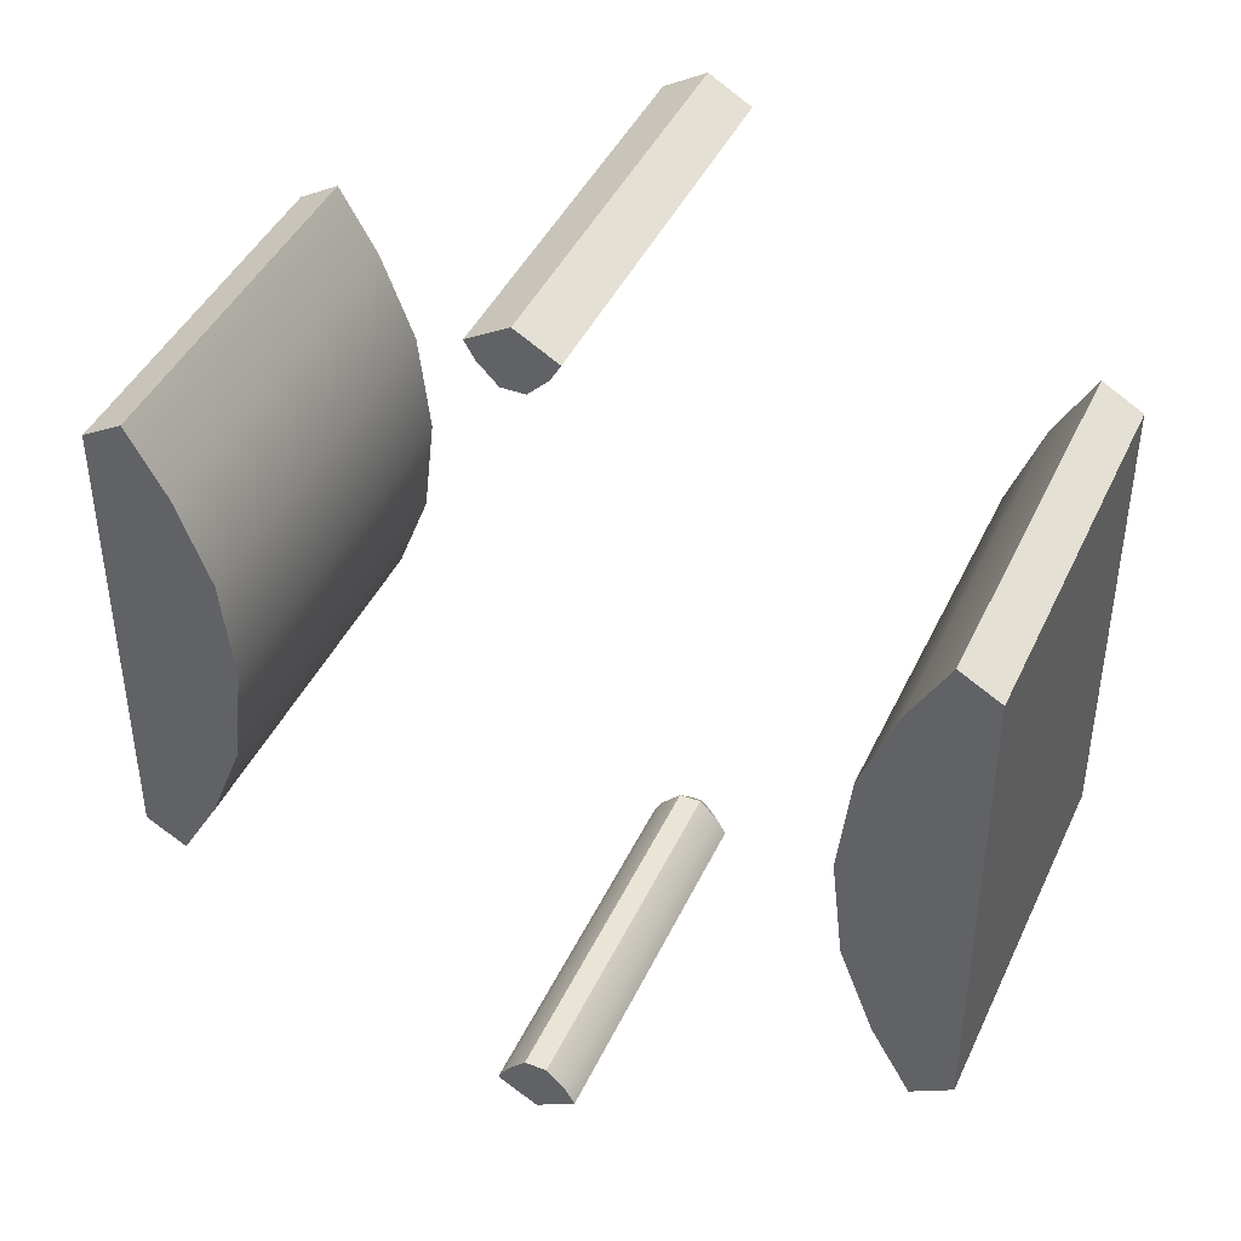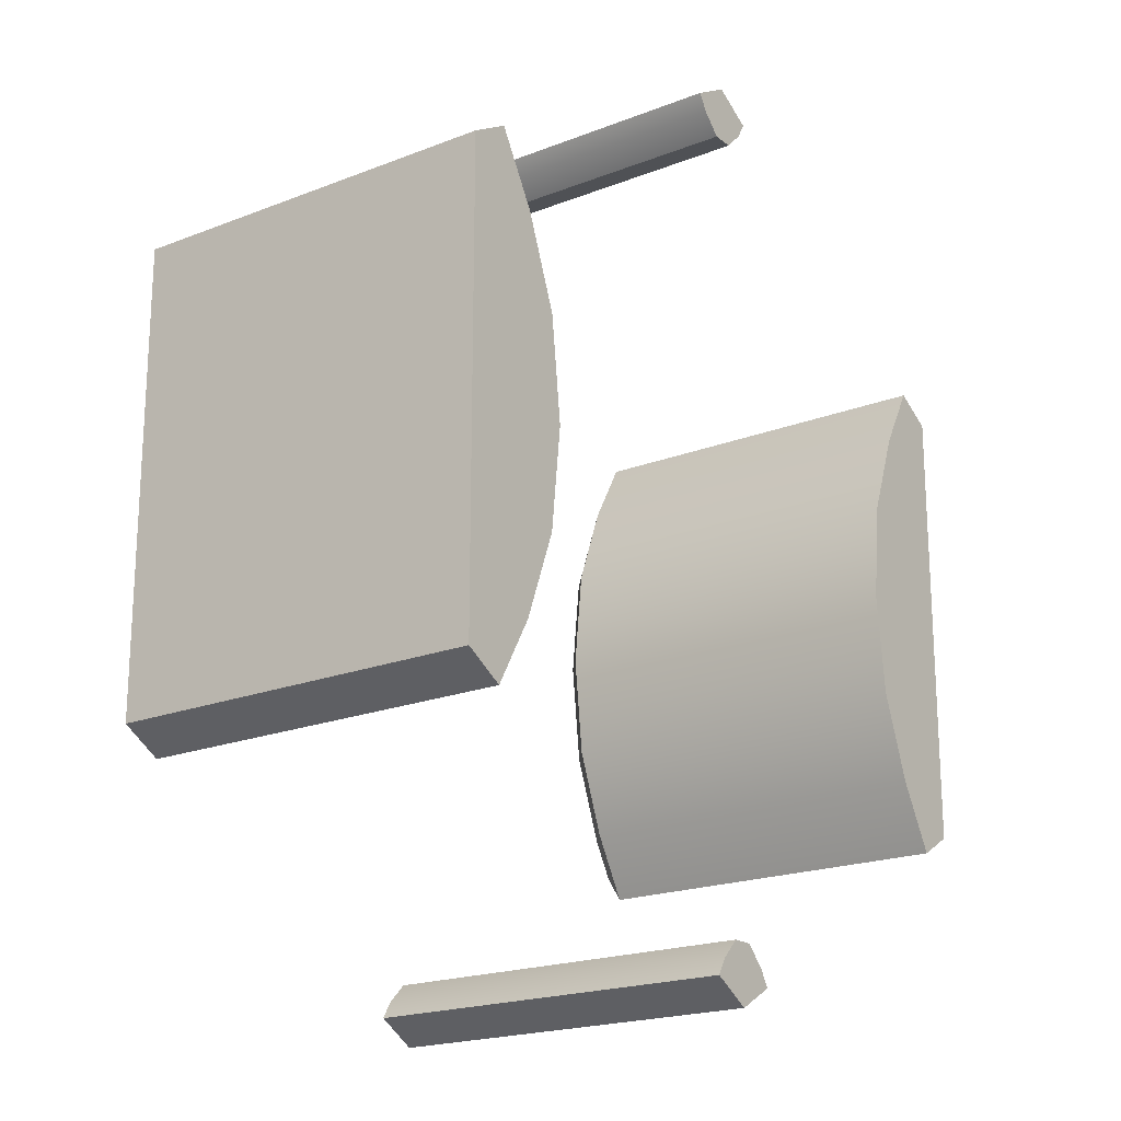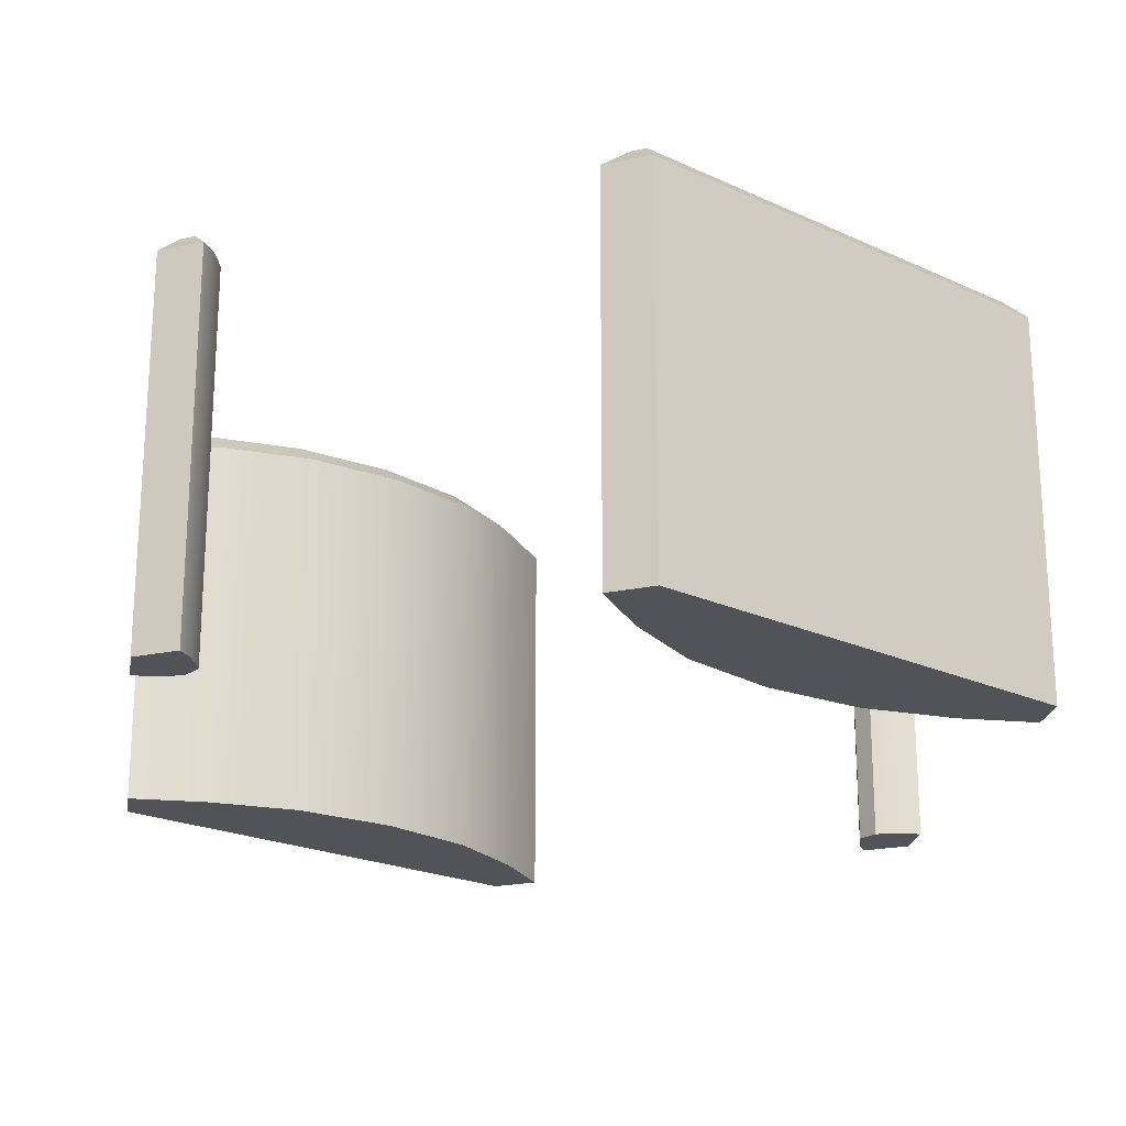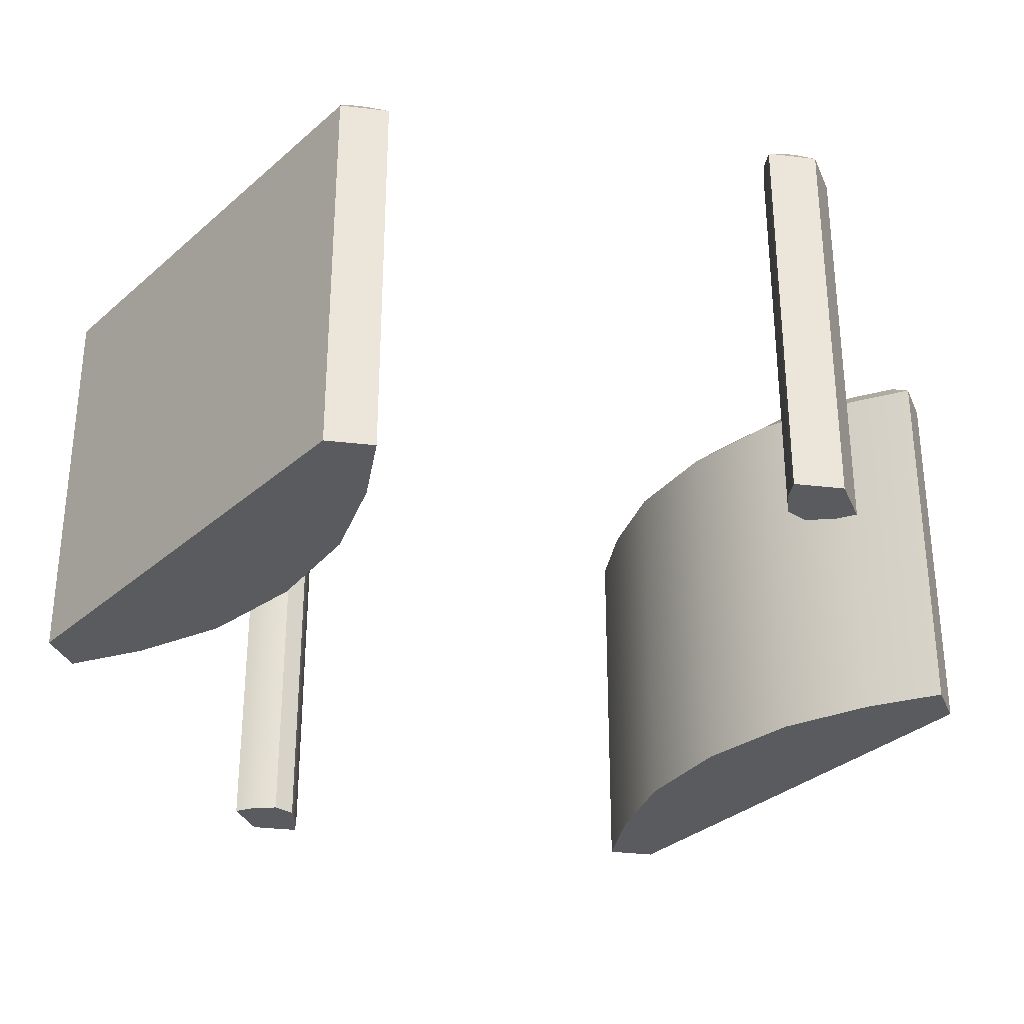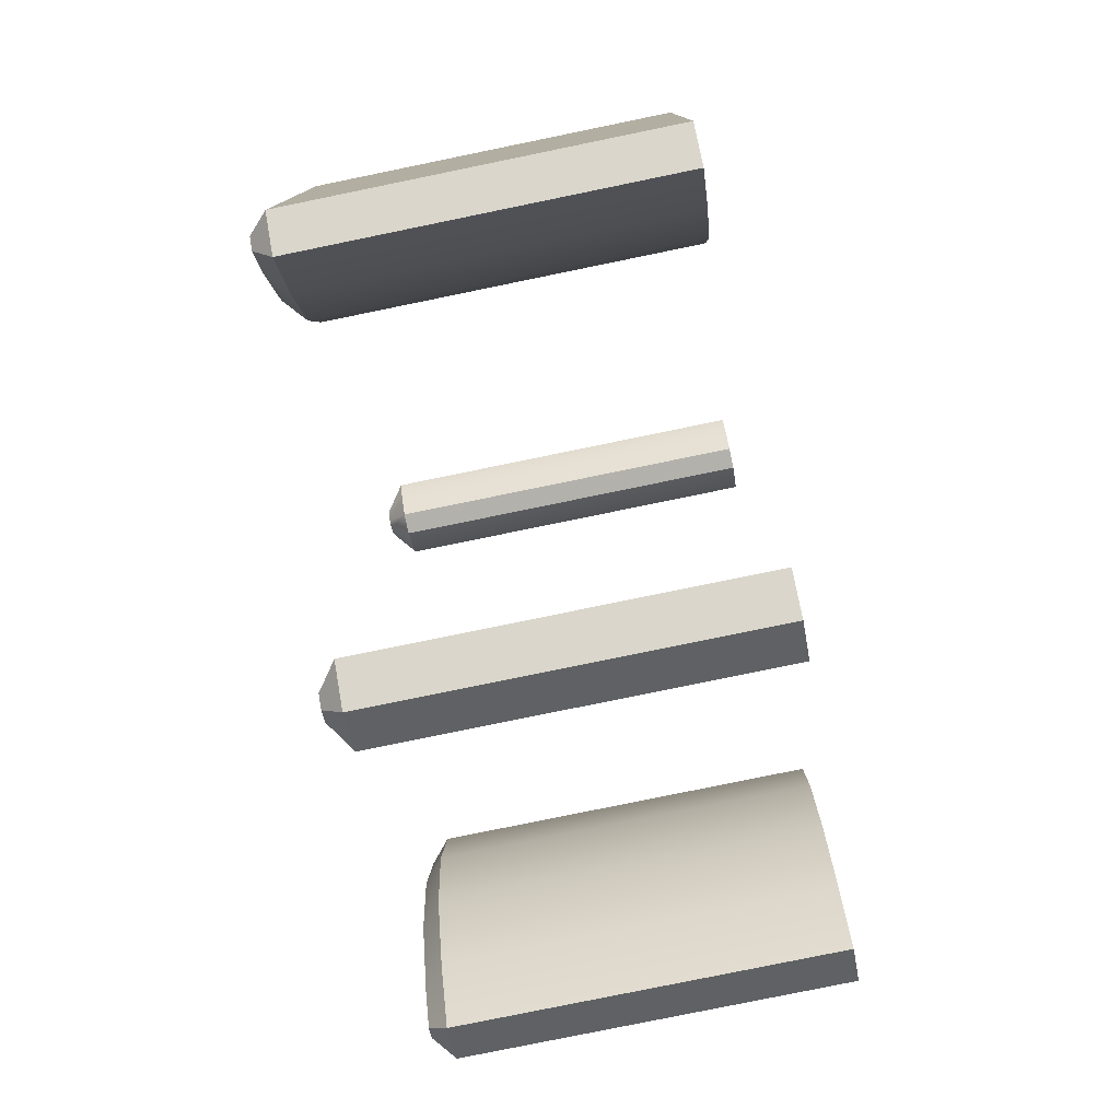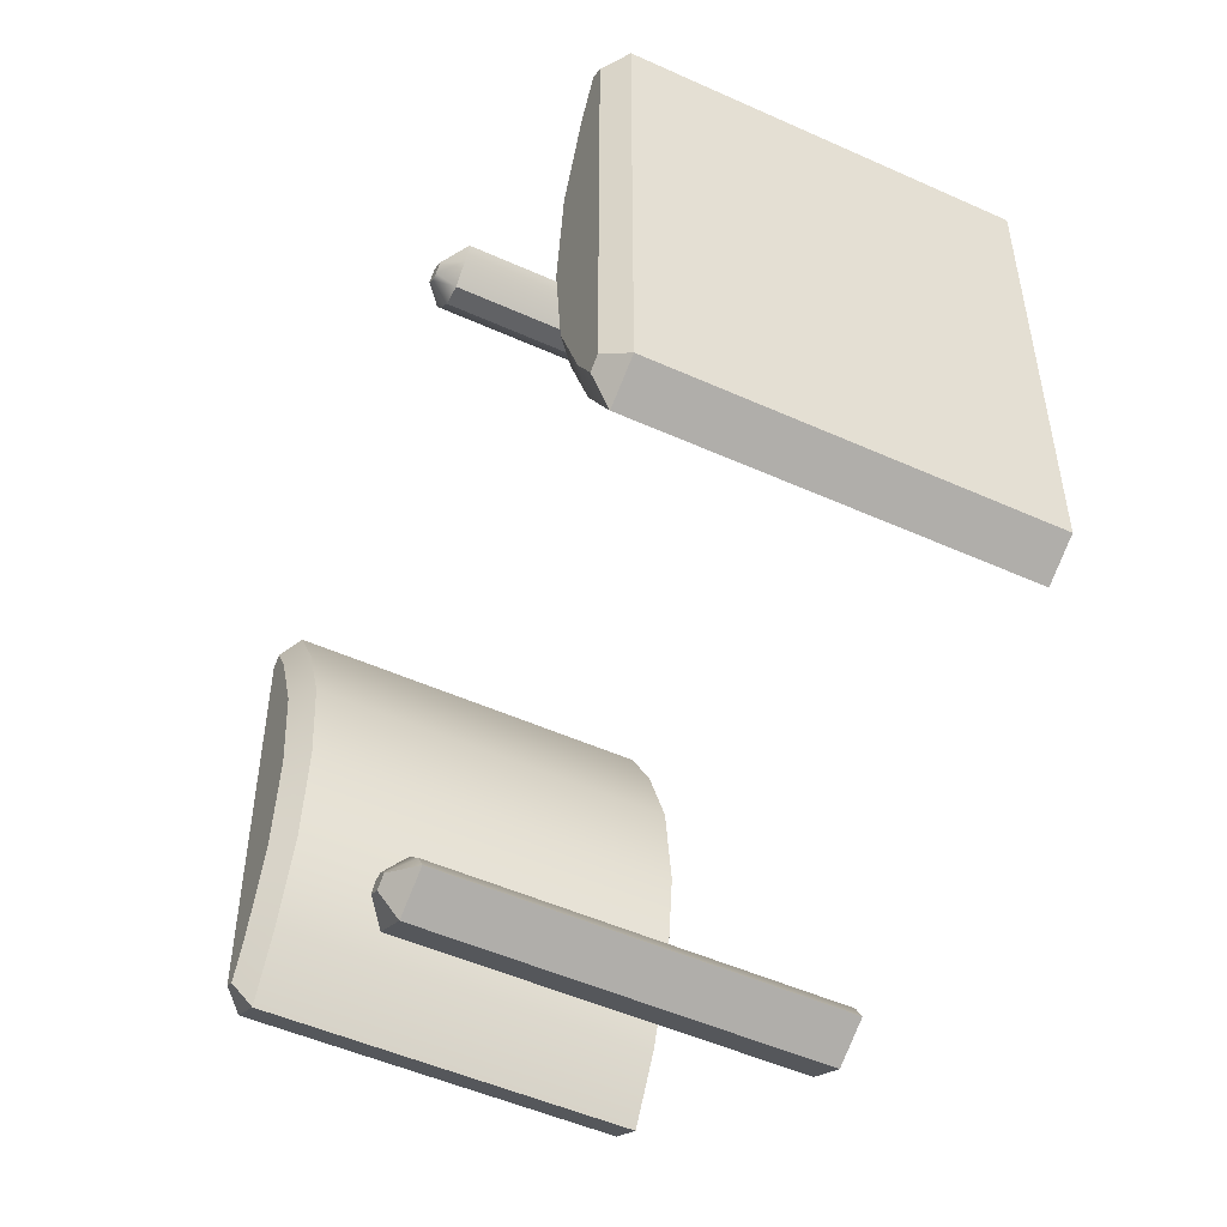
<metadata>
{"format":"obj","ext":"obj","renderer":"f3d","projection":"perspective","resolution":1024,"background":"white","views":[{"elev":42.8,"azim":23.6,"up":"+Z"},{"elev":-19.9,"azim":-54.1,"up":"+Z"},{"elev":-21.7,"azim":50.8,"up":"+Y"},{"elev":-32.2,"azim":-39.5,"up":"+Y"},{"elev":-79.0,"azim":-78.4,"up":"+Z"},{"elev":-50.6,"azim":-116.2,"up":"+Z"}]}
</metadata>
<code>
o hex_river_I_waterless
v 1e-06 -1 1.155
v -0.9 -1 0.6351
v -1 -1 0.5774
v -1 -1 -0.5774
v -0 -1 -1.155
v 1 -1 -0.5774
v 1 -1 0.5774
v 0.9 -1 -0.6351
v 0.0317 0 -1.079
v 0.1 -0.05 -1.097
v -0 -0.05 -1.155
v -0 0 -1.097
v -0.0317 0 1.079
v -0.1 -0.05 1.097
v 1e-06 -0.05 1.155
v 1e-06 0 1.097
v 0.9183 0 0.5668
v 0.9 -0.05 0.6351
v 1 -0.05 0.5774
v 0.95 0 0.5485
v -0.1 -0.05 -1.097
v -0.0317 0 -1.079
v 0.1 -0.05 1.097
v 0.0317 0 1.079
v -0.95 0 0.5485
v -1 -0.05 0.5774
v -0.9 -0.05 0.6351
v -0.9183 0 0.5668
v -0.95 0 -0.5485
v -1 -0.05 -0.5774
v -0.9183 0 -0.5668
v -0.9 -0.05 -0.6351
v 0.95 0 -0.5485
v 1 -0.05 -0.5774
v 0.9 -0.05 -0.6351
v 0.9183 0 -0.5668
v 0.8043 -1 -0.4693
v 0.7212 -1 0.254
v 0.6921 -1 0
v 0.7212 -1 -0.254
v -0.8043 -1 -0.4693
v -0.8043 -1 0.4693
v -0.7212 -1 -0.254
v -0.6921 -1 0
v -0.7212 -1 0.254
v -0.8628 0 0.4707
v -0.8628 0 -0.4707
v -0.7795 0 0.2548
v -0.7503 0 0
v -0.7795 0 -0.2548
v -0.8047 -0.05 0.47
v -0.8047 -0.05 -0.47
v -0.7215 -0.05 0.2543
v -0.6923 -0.05 0
v -0.7215 -0.05 -0.2543
v 0.8628 0 -0.4707
v 0.8628 0 0.4707
v 0.7795 0 -0.2548
v 0.7503 0 0
v 0.7795 0 0.2548
v 0.8047 -0.05 -0.47
v 0.8047 -0.05 0.47
v 0.7215 -0.05 -0.2543
v 0.6923 -0.05 0
v 0.7215 -0.05 0.2543
v -0.0766 -0.05 -1.056
v 0.0766 -0.05 -1.056
v -0.02804 -0.05 -1.008
v 0.02804 -0.05 -1.008
v -0.0116 0 -1.059
v 0.0116 0 -1.059
v 0.0766 -0.05 1.056
v -0.0766 -0.05 1.056
v 0.02804 -0.05 1.008
v -0.02804 -0.05 1.008
v 0.0116 0 1.059
v -0.0116 0 1.059
v 0.9 -1 0.6351
v -0.9 -1 -0.6351
v 0.8043 -1 0.4693
v 0.1 -1 1.097
v 0.07618 -1 1.056
v 0.02789 -1 1.007
v -0.02788 -1 1.007
v -0.07618 -1 1.056
v -0.1 -1 1.097
v 0.1 -1 -1.097
v 0.07618 -1 -1.056
v 0.02788 -1 -1.007
v -0.02789 -1 -1.007
v -0.07618 -1 -1.056
v -0.1 -1 -1.097
f 46 28 27 51
f 8 37 61 35
f 2 42 51 27
f 9 67 10
f 79 4 30 32
f 85 86 14 73
f 92 91 66 21
f 4 3 26 30
f 88 87 10 67
f 17 57 62 18
f 7 6 34 19
f 23 72 24
f 41 79 32 52
f 11 5 92 21
f 14 86 1 15
f 15 1 81 23
f 18 78 7 19
f 34 6 8 35
f 26 3 2 27
f 10 11 12 9
f 14 15 16 13
f 18 19 20 17
f 22 12 11 21
f 15 23 24 16
f 26 27 28 25
f 30 26 25 29
f 29 31 32 30
f 34 35 36 33
f 19 34 33 20
f 29 47 31
f 71 9 12
f 35 61 56 36
f 73 14 13
f 33 36 56
f 16 24 76
f 22 21 66
f 52 32 31 47
f 46 51 53 48
f 48 53 54 49
f 49 54 55 50
f 50 55 52 47
f 56 61 63 58
f 58 63 64 59
f 59 64 65 60
f 60 65 62 57
f 61 37 40 63
f 63 40 39 64
f 64 39 38 65
f 65 38 80 62
f 41 52 55 43
f 43 55 54 44
f 44 54 53 45
f 45 53 51 42
f 80 78 18 62
f 67 9 71 69
f 69 71 70 68
f 68 70 22 66
f 73 13 77 75
f 75 77 76 74
f 74 76 24 72
f 66 91 90 68
f 68 90 89 69
f 69 89 88 67
f 72 82 83 74
f 74 83 84 75
f 75 84 85 73
f 81 82 72 23
f 13 16 77
f 77 16 76
f 22 70 12
f 70 71 12
f 17 20 57
f 57 20 60
f 60 20 59
f 20 33 59
f 59 33 58
f 58 33 56
f 28 46 25
f 29 50 47
f 29 49 50
f 25 49 29
f 48 49 25
f 46 48 25
f 5 11 10 87
f 3 42 2
f 6 37 8
f 79 41 4
f 1 82 81
f 1 83 82
f 1 84 83
f 1 85 84
f 1 86 85
f 78 80 7
f 5 88 89
f 5 89 90
f 5 90 91
f 6 40 37
f 5 91 92
f 5 87 88
f 38 39 7
f 39 6 7
f 39 40 6
f 80 38 7
f 3 45 42
f 3 44 45
f 4 44 3
f 43 44 4
f 41 43 4

</code>
